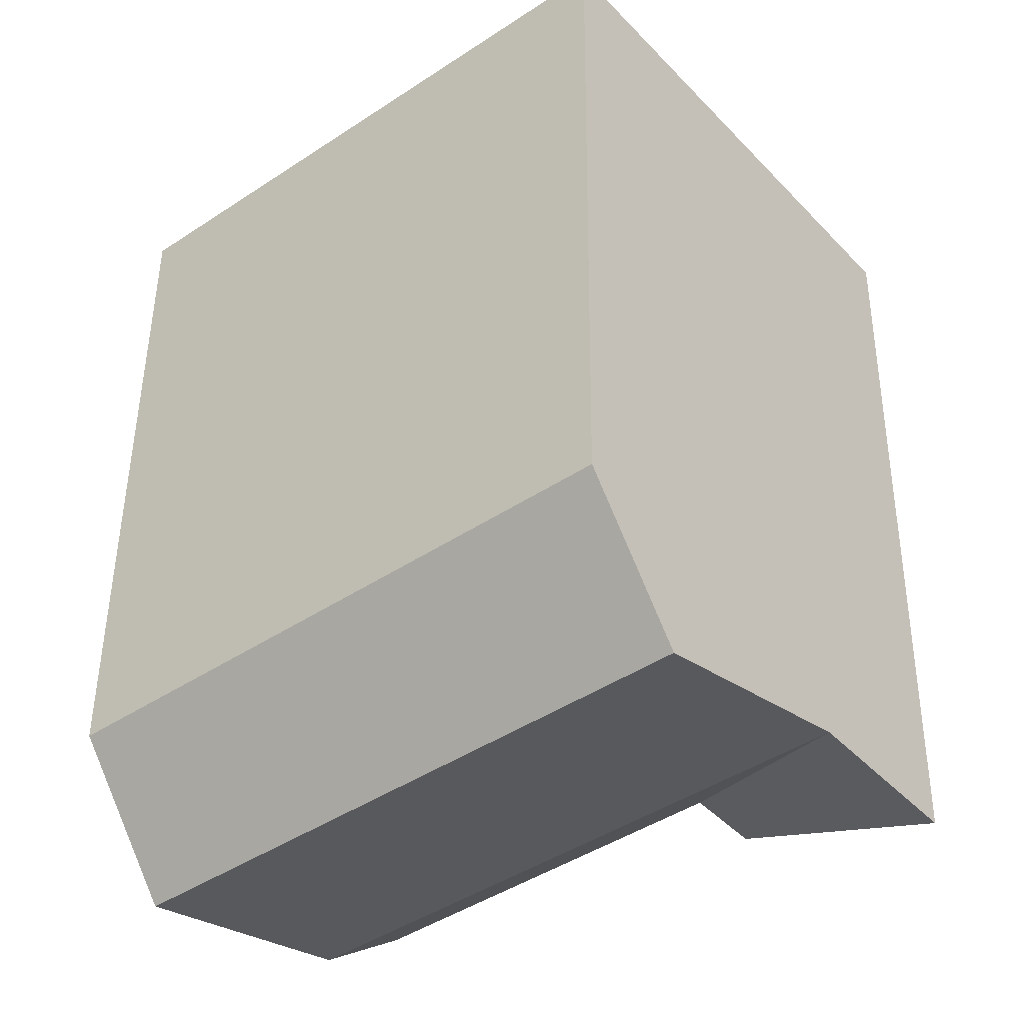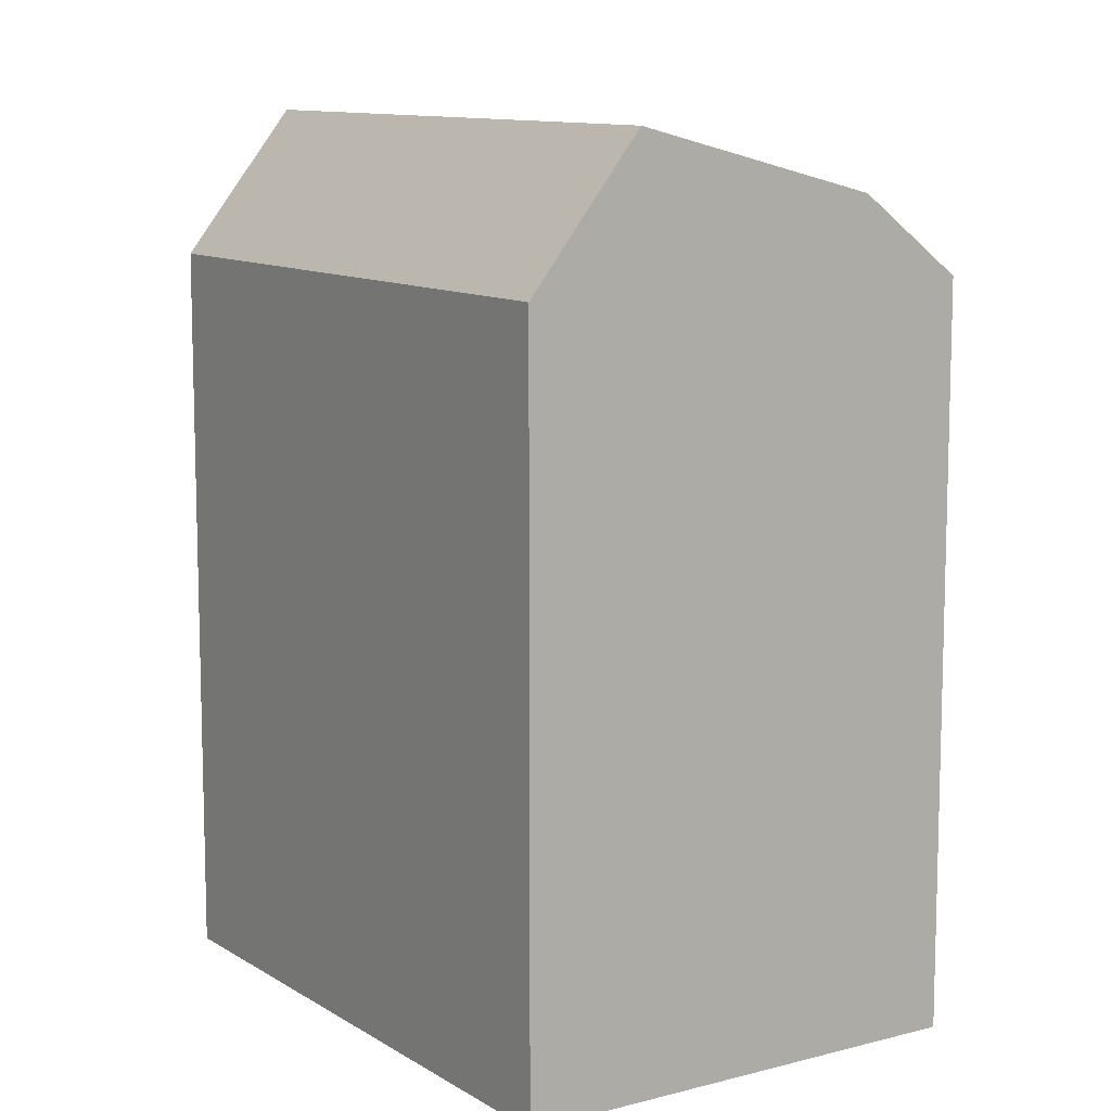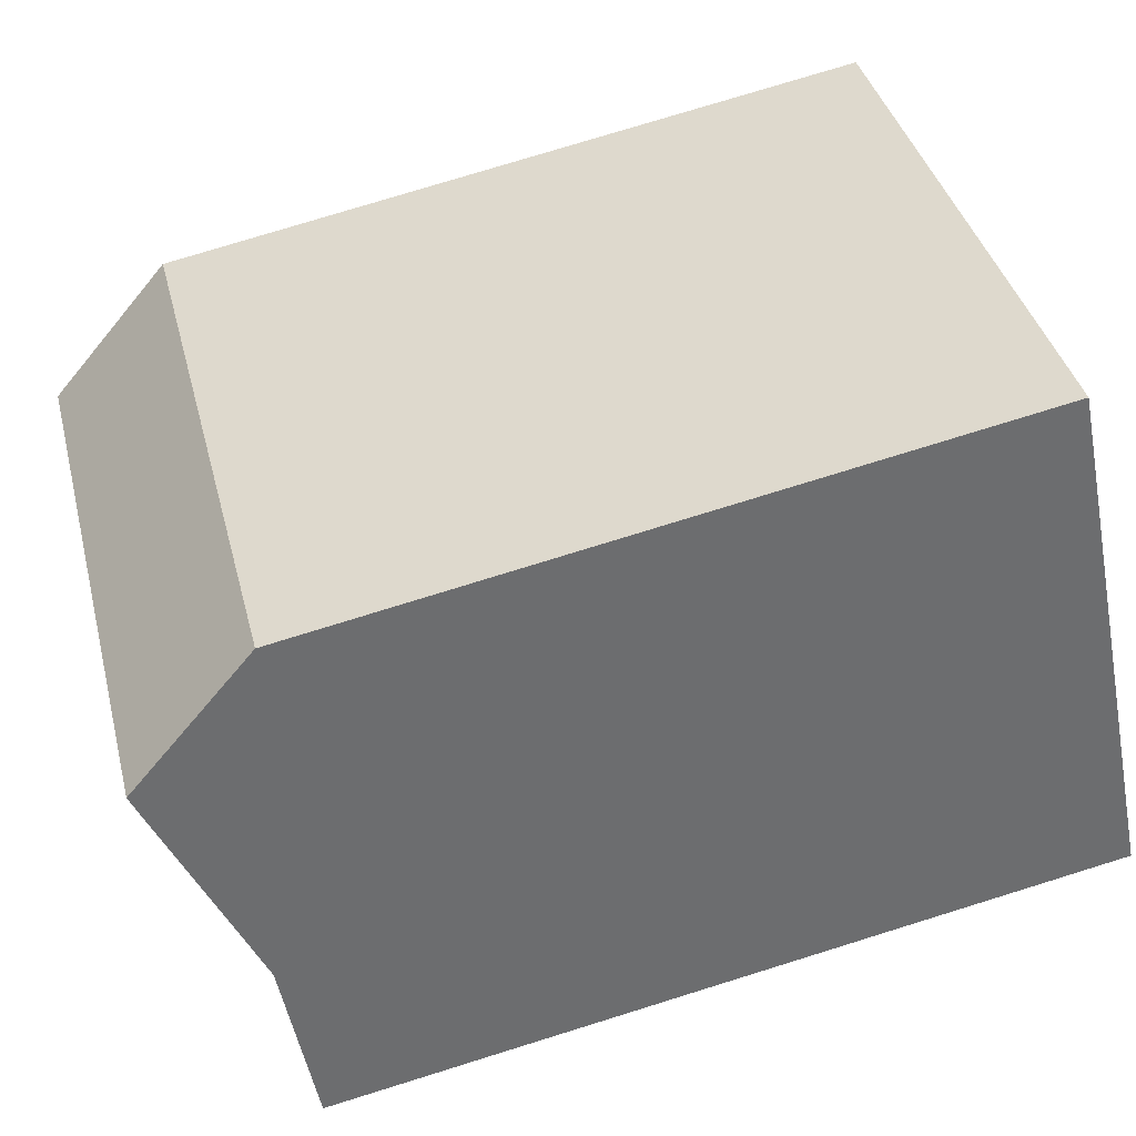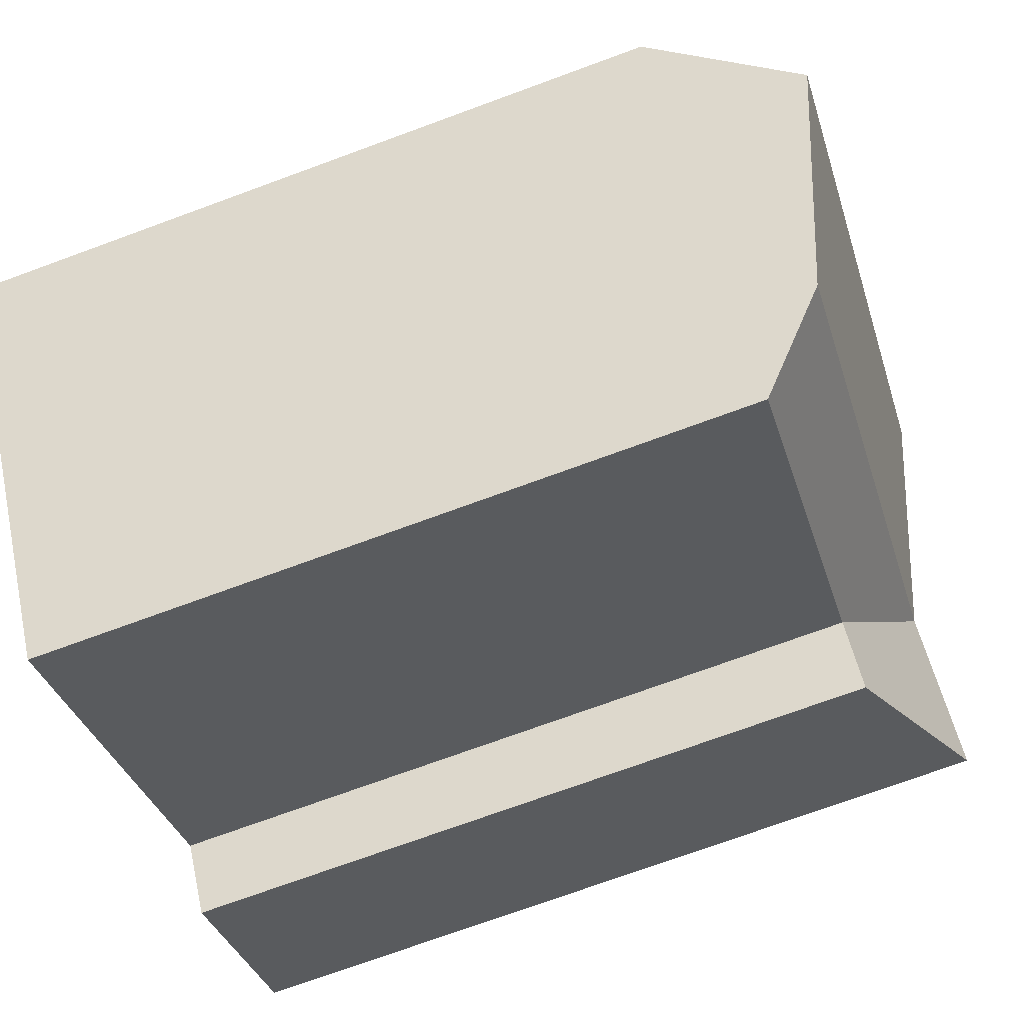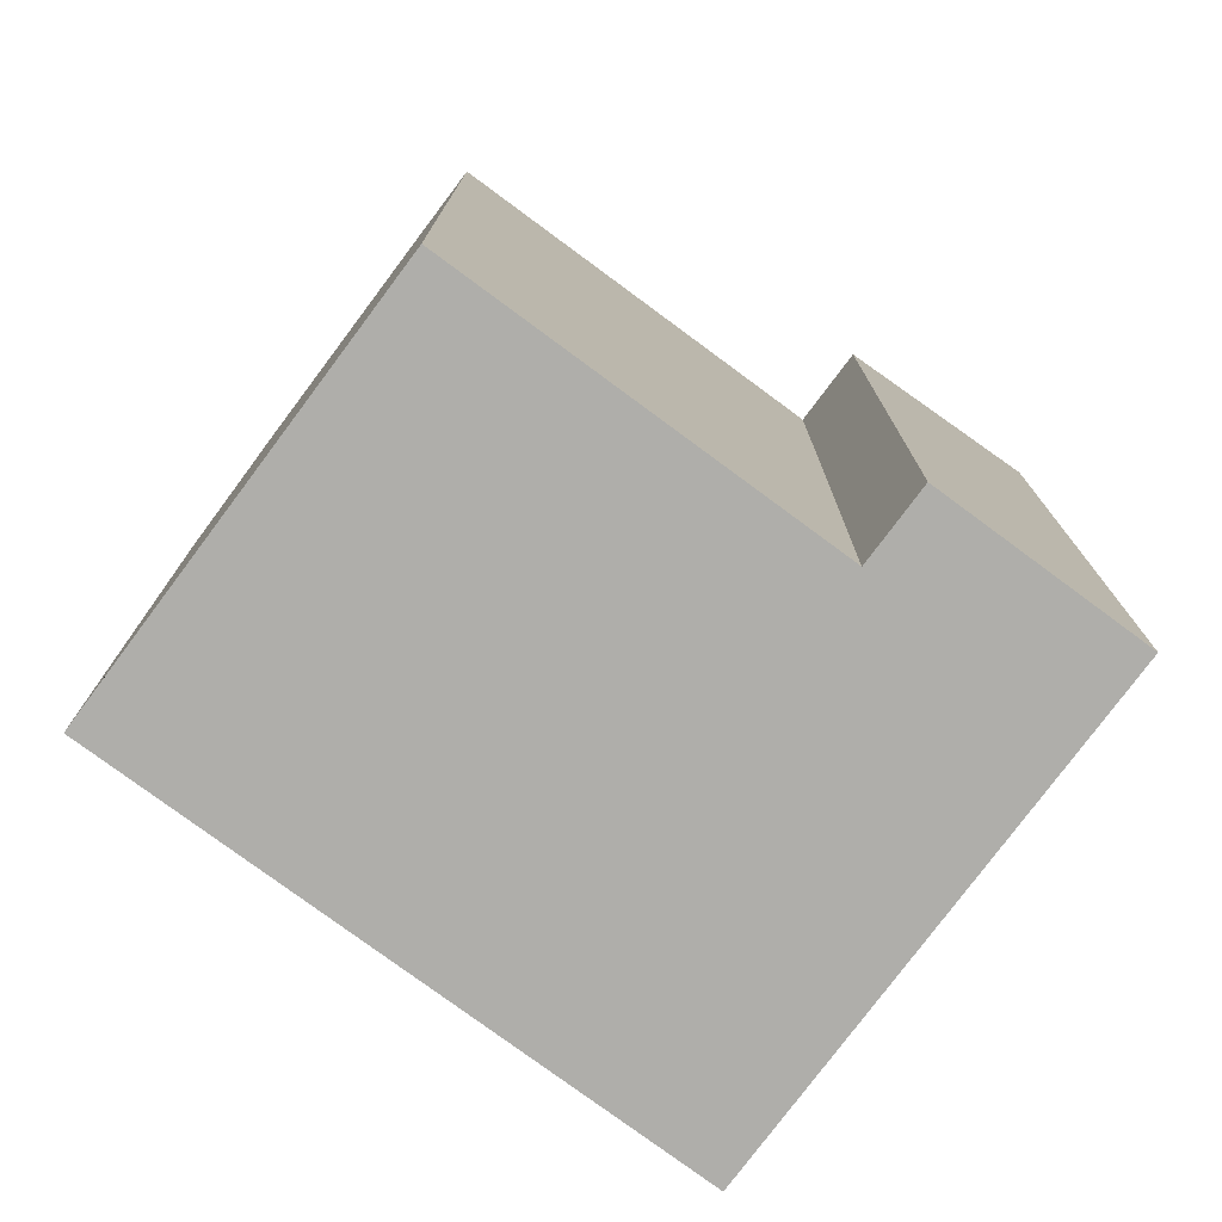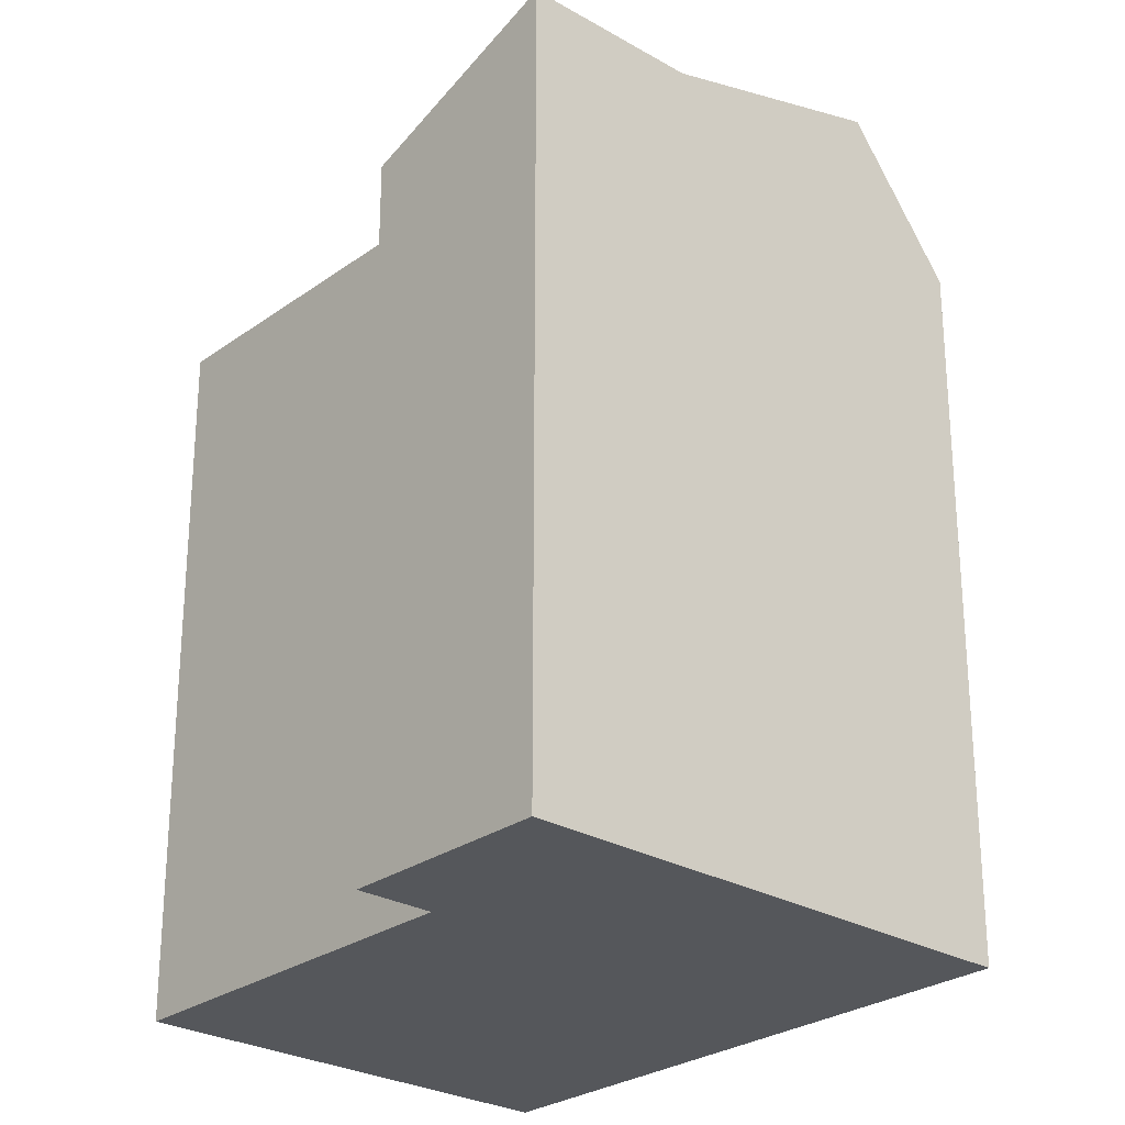
<metadata>
{"format":"obj","ext":"obj","renderer":"f3d","projection":"perspective","resolution":1024,"background":"white","views":[{"elev":47.3,"azim":-179.5,"up":"+Z"},{"elev":10.6,"azim":95.4,"up":"+Y"},{"elev":76.9,"azim":-107.2,"up":"+Z"},{"elev":-73.7,"azim":110.1,"up":"+Z"},{"elev":-77.6,"azim":-177.6,"up":"+Y"},{"elev":-26.8,"azim":-93.0,"up":"+Y"}]}
</metadata>
<code>
v  0 -1.526e-06 -9.343e-23
v  -1.422 22.33 -1.748
v  -1.422 1.07e-16 -1.747
v  1.824 -1.526e-06 2.241
v  6.19 -1.526e-06 7.605
v  8.178 -1.526e-06 10.05
v  8.179 20.15 10.05
v  0.0004755 22.33 -0.0007075
v  1.824 22.33 2.24
v  6.191 24.11 7.604
v  21.84 20.15 -0.9619
v  15.49 22.33 -8.768
v  19.85 24.11 -3.404
v  13.66 20.15 -11.01
v  13.66 6.741e-16 -11.01
v  21.84 5.886e-17 -0.9613
v  15.49 5.368e-16 -8.767
v  19.85 2.084e-16 -3.404
v  12.97 -1.526e-06 6.187
v  12.97 20.15 6.186
v  3.369 3.434e-16 -5.607
v  3.369 20.15 -5.608
v  4.792 20.15 -3.861
v  4.791 -1.526e-06 -3.86
v  10.98 24.11 3.744
v  6.616 22.33 -1.62
g defaultobject
f 1 2 3
f 2 1 4
f 2 4 5
f 2 5 6
f 2 6 7
f 2 7 8
f 8 7 9
f 9 7 10
f 11 12 13
f 12 11 14
f 14 11 15
f 15 11 16
f 15 16 17
f 17 16 18
f 11 19 16
f 19 11 6
f 6 11 7
f 7 11 20
f 2 21 3
f 21 2 22
f 21 23 24
f 23 21 22
f 23 15 24
f 15 23 14
f 17 24 15
f 24 17 18
f 24 18 16
f 24 3 21
f 3 24 16
f 3 16 19
f 3 19 1
f 1 19 4
f 4 19 5
f 5 19 6
f 13 20 11
f 20 13 25
f 20 25 7
f 7 25 10
f 2 23 22
f 23 2 9
f 9 2 8
f 14 26 12
f 26 14 23
f 26 23 9
f 12 25 13
f 25 12 26
f 25 26 10
f 10 26 9

</code>
